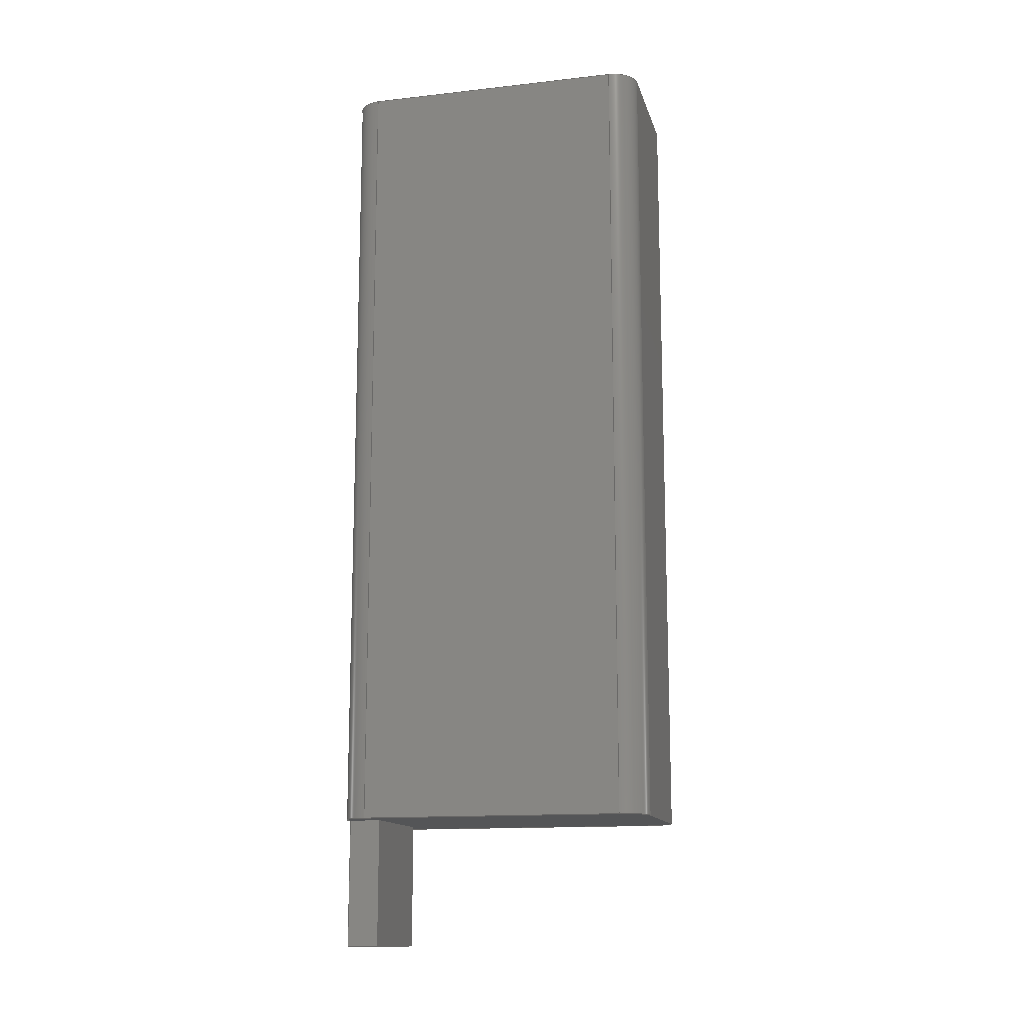
<metadata>
{"format":"step","ext":"step","renderer":"f3d","projection":"perspective","resolution":1024,"background":"white","views":[{"elev":-13.8,"azim":-76.0,"up":"+Y"}]}
</metadata>
<code>
ISO-10303-21;
DATA;
#1=MECHANICAL_DESIGN_GEOMETRIC_PRESENTATION_REPRESENTATION('',(#4),#446);
#2=SHAPE_REPRESENTATION_RELATIONSHIP('SRR','None',#453,#3);
#3=ADVANCED_BREP_SHAPE_REPRESENTATION('',(#5),#445);
#4=STYLED_ITEM('',(#463),#5);
#5=MANIFOLD_SOLID_BREP('Body1',#258);
#6=CIRCLE('',#277,2.5);
#7=CIRCLE('',#278,2.5);
#8=CIRCLE('',#280,2.5);
#9=CIRCLE('',#281,2.5);
#10=CIRCLE('',#282,2.5);
#11=CIRCLE('',#285,2.5);
#12=CIRCLE('',#287,2.5);
#13=CIRCLE('',#289,2.5);
#14=CYLINDRICAL_SURFACE('',#276,2.5);
#15=CYLINDRICAL_SURFACE('',#284,2.5);
#16=CYLINDRICAL_SURFACE('',#286,2.5);
#17=CYLINDRICAL_SURFACE('',#291,2.5);
#18=FACE_OUTER_BOUND('',#32,.T.);
#19=FACE_OUTER_BOUND('',#33,.T.);
#20=FACE_OUTER_BOUND('',#34,.T.);
#21=FACE_OUTER_BOUND('',#35,.T.);
#22=FACE_OUTER_BOUND('',#36,.T.);
#23=FACE_OUTER_BOUND('',#37,.T.);
#24=FACE_OUTER_BOUND('',#38,.T.);
#25=FACE_OUTER_BOUND('',#39,.T.);
#26=FACE_OUTER_BOUND('',#40,.T.);
#27=FACE_OUTER_BOUND('',#41,.T.);
#28=FACE_OUTER_BOUND('',#42,.T.);
#29=FACE_OUTER_BOUND('',#43,.T.);
#30=FACE_OUTER_BOUND('',#44,.T.);
#31=FACE_OUTER_BOUND('',#45,.T.);
#32=EDGE_LOOP('',(#162,#163,#164,#165));
#33=EDGE_LOOP('',(#166,#167,#168,#169));
#34=EDGE_LOOP('',(#170,#171,#172,#173));
#35=EDGE_LOOP('',(#174,#175,#176,#177));
#36=EDGE_LOOP('',(#178,#179,#180,#181));
#37=EDGE_LOOP('',(#182,#183,#184,#185,#186,#187,#188,#189,#190,#191,#192,
#193));
#38=EDGE_LOOP('',(#194,#195,#196,#197,#198,#199,#200,#201));
#39=EDGE_LOOP('',(#202,#203,#204,#205));
#40=EDGE_LOOP('',(#206,#207,#208,#209));
#41=EDGE_LOOP('',(#210,#211,#212,#213,#214,#215,#216,#217));
#42=EDGE_LOOP('',(#218,#219,#220,#221));
#43=EDGE_LOOP('',(#222,#223,#224,#225));
#44=EDGE_LOOP('',(#226,#227,#228,#229));
#45=EDGE_LOOP('',(#230,#231,#232,#233));
#46=LINE('',#372,#74);
#47=LINE('',#374,#75);
#48=LINE('',#376,#76);
#49=LINE('',#377,#77);
#50=LINE('',#380,#78);
#51=LINE('',#382,#79);
#52=LINE('',#383,#80);
#53=LINE('',#386,#81);
#54=LINE('',#388,#82);
#55=LINE('',#389,#83);
#56=LINE('',#391,#84);
#57=LINE('',#397,#85);
#58=LINE('',#400,#86);
#59=LINE('',#403,#87);
#60=LINE('',#407,#88);
#61=LINE('',#411,#89);
#62=LINE('',#414,#90);
#63=LINE('',#415,#91);
#64=LINE('',#418,#92);
#65=LINE('',#419,#93);
#66=LINE('',#423,#94);
#67=LINE('',#426,#95);
#68=LINE('',#429,#96);
#69=LINE('',#431,#97);
#70=LINE('',#433,#98);
#71=LINE('',#436,#99);
#72=LINE('',#438,#100);
#73=LINE('',#440,#101);
#74=VECTOR('',#298,10);
#75=VECTOR('',#299,10);
#76=VECTOR('',#300,10);
#77=VECTOR('',#301,10);
#78=VECTOR('',#304,10);
#79=VECTOR('',#305,10);
#80=VECTOR('',#306,10);
#81=VECTOR('',#309,10);
#82=VECTOR('',#310,10);
#83=VECTOR('',#311,10);
#84=VECTOR('',#314,10);
#85=VECTOR('',#319,10);
#86=VECTOR('',#322,10);
#87=VECTOR('',#325,10);
#88=VECTOR('',#328,10);
#89=VECTOR('',#331,10);
#90=VECTOR('',#334,10);
#91=VECTOR('',#335,10);
#92=VECTOR('',#338,10);
#93=VECTOR('',#339,10);
#94=VECTOR('',#344,10);
#95=VECTOR('',#347,10);
#96=VECTOR('',#350,10);
#97=VECTOR('',#353,10);
#98=VECTOR('',#354,10);
#99=VECTOR('',#357,10);
#100=VECTOR('',#360,10);
#101=VECTOR('',#363,10);
#102=VERTEX_POINT('',#370);
#103=VERTEX_POINT('',#371);
#104=VERTEX_POINT('',#373);
#105=VERTEX_POINT('',#375);
#106=VERTEX_POINT('',#379);
#107=VERTEX_POINT('',#381);
#108=VERTEX_POINT('',#385);
#109=VERTEX_POINT('',#387);
#110=VERTEX_POINT('',#393);
#111=VERTEX_POINT('',#394);
#112=VERTEX_POINT('',#396);
#113=VERTEX_POINT('',#398);
#114=VERTEX_POINT('',#402);
#115=VERTEX_POINT('',#404);
#116=VERTEX_POINT('',#406);
#117=VERTEX_POINT('',#408);
#118=VERTEX_POINT('',#410);
#119=VERTEX_POINT('',#412);
#120=VERTEX_POINT('',#417);
#121=VERTEX_POINT('',#421);
#122=VERTEX_POINT('',#425);
#123=VERTEX_POINT('',#427);
#124=VERTEX_POINT('',#432);
#125=VERTEX_POINT('',#434);
#126=EDGE_CURVE('',#102,#103,#46,.T.);
#127=EDGE_CURVE('',#102,#104,#47,.T.);
#128=EDGE_CURVE('',#105,#104,#48,.T.);
#129=EDGE_CURVE('',#103,#105,#49,.T.);
#130=EDGE_CURVE('',#103,#106,#50,.T.);
#131=EDGE_CURVE('',#107,#105,#51,.T.);
#132=EDGE_CURVE('',#106,#107,#52,.T.);
#133=EDGE_CURVE('',#106,#108,#53,.T.);
#134=EDGE_CURVE('',#109,#107,#54,.T.);
#135=EDGE_CURVE('',#108,#109,#55,.T.);
#136=EDGE_CURVE('',#104,#109,#56,.T.);
#137=EDGE_CURVE('',#110,#111,#6,.T.);
#138=EDGE_CURVE('',#111,#112,#57,.T.);
#139=EDGE_CURVE('',#112,#113,#7,.T.);
#140=EDGE_CURVE('',#113,#110,#58,.T.);
#141=EDGE_CURVE('',#108,#114,#59,.T.);
#142=EDGE_CURVE('',#115,#114,#8,.T.);
#143=EDGE_CURVE('',#115,#116,#60,.T.);
#144=EDGE_CURVE('',#117,#116,#9,.T.);
#145=EDGE_CURVE('',#118,#117,#61,.T.);
#146=EDGE_CURVE('',#119,#118,#10,.T.);
#147=EDGE_CURVE('',#111,#119,#62,.T.);
#148=EDGE_CURVE('',#110,#102,#63,.T.);
#149=EDGE_CURVE('',#120,#113,#64,.T.);
#150=EDGE_CURVE('',#114,#120,#65,.T.);
#151=EDGE_CURVE('',#120,#121,#11,.T.);
#152=EDGE_CURVE('',#121,#115,#66,.T.);
#153=EDGE_CURVE('',#118,#122,#67,.T.);
#154=EDGE_CURVE('',#122,#123,#12,.T.);
#155=EDGE_CURVE('',#123,#119,#68,.T.);
#156=EDGE_CURVE('',#112,#123,#69,.T.);
#157=EDGE_CURVE('',#124,#122,#70,.T.);
#158=EDGE_CURVE('',#125,#124,#13,.T.);
#159=EDGE_CURVE('',#121,#125,#71,.T.);
#160=EDGE_CURVE('',#124,#117,#72,.T.);
#161=EDGE_CURVE('',#116,#125,#73,.T.);
#162=ORIENTED_EDGE('',*,*,#126,.F.);
#163=ORIENTED_EDGE('',*,*,#127,.T.);
#164=ORIENTED_EDGE('',*,*,#128,.F.);
#165=ORIENTED_EDGE('',*,*,#129,.F.);
#166=ORIENTED_EDGE('',*,*,#130,.F.);
#167=ORIENTED_EDGE('',*,*,#129,.T.);
#168=ORIENTED_EDGE('',*,*,#131,.F.);
#169=ORIENTED_EDGE('',*,*,#132,.F.);
#170=ORIENTED_EDGE('',*,*,#133,.F.);
#171=ORIENTED_EDGE('',*,*,#132,.T.);
#172=ORIENTED_EDGE('',*,*,#134,.F.);
#173=ORIENTED_EDGE('',*,*,#135,.F.);
#174=ORIENTED_EDGE('',*,*,#136,.T.);
#175=ORIENTED_EDGE('',*,*,#134,.T.);
#176=ORIENTED_EDGE('',*,*,#131,.T.);
#177=ORIENTED_EDGE('',*,*,#128,.T.);
#178=ORIENTED_EDGE('',*,*,#137,.T.);
#179=ORIENTED_EDGE('',*,*,#138,.T.);
#180=ORIENTED_EDGE('',*,*,#139,.T.);
#181=ORIENTED_EDGE('',*,*,#140,.T.);
#182=ORIENTED_EDGE('',*,*,#133,.T.);
#183=ORIENTED_EDGE('',*,*,#141,.T.);
#184=ORIENTED_EDGE('',*,*,#142,.F.);
#185=ORIENTED_EDGE('',*,*,#143,.T.);
#186=ORIENTED_EDGE('',*,*,#144,.F.);
#187=ORIENTED_EDGE('',*,*,#145,.F.);
#188=ORIENTED_EDGE('',*,*,#146,.F.);
#189=ORIENTED_EDGE('',*,*,#147,.F.);
#190=ORIENTED_EDGE('',*,*,#137,.F.);
#191=ORIENTED_EDGE('',*,*,#148,.T.);
#192=ORIENTED_EDGE('',*,*,#126,.T.);
#193=ORIENTED_EDGE('',*,*,#130,.T.);
#194=ORIENTED_EDGE('',*,*,#140,.F.);
#195=ORIENTED_EDGE('',*,*,#149,.F.);
#196=ORIENTED_EDGE('',*,*,#150,.F.);
#197=ORIENTED_EDGE('',*,*,#141,.F.);
#198=ORIENTED_EDGE('',*,*,#135,.T.);
#199=ORIENTED_EDGE('',*,*,#136,.F.);
#200=ORIENTED_EDGE('',*,*,#127,.F.);
#201=ORIENTED_EDGE('',*,*,#148,.F.);
#202=ORIENTED_EDGE('',*,*,#151,.T.);
#203=ORIENTED_EDGE('',*,*,#152,.T.);
#204=ORIENTED_EDGE('',*,*,#142,.T.);
#205=ORIENTED_EDGE('',*,*,#150,.T.);
#206=ORIENTED_EDGE('',*,*,#146,.T.);
#207=ORIENTED_EDGE('',*,*,#153,.T.);
#208=ORIENTED_EDGE('',*,*,#154,.T.);
#209=ORIENTED_EDGE('',*,*,#155,.T.);
#210=ORIENTED_EDGE('',*,*,#139,.F.);
#211=ORIENTED_EDGE('',*,*,#156,.T.);
#212=ORIENTED_EDGE('',*,*,#154,.F.);
#213=ORIENTED_EDGE('',*,*,#157,.F.);
#214=ORIENTED_EDGE('',*,*,#158,.F.);
#215=ORIENTED_EDGE('',*,*,#159,.F.);
#216=ORIENTED_EDGE('',*,*,#151,.F.);
#217=ORIENTED_EDGE('',*,*,#149,.T.);
#218=ORIENTED_EDGE('',*,*,#153,.F.);
#219=ORIENTED_EDGE('',*,*,#145,.T.);
#220=ORIENTED_EDGE('',*,*,#160,.F.);
#221=ORIENTED_EDGE('',*,*,#157,.T.);
#222=ORIENTED_EDGE('',*,*,#158,.T.);
#223=ORIENTED_EDGE('',*,*,#160,.T.);
#224=ORIENTED_EDGE('',*,*,#144,.T.);
#225=ORIENTED_EDGE('',*,*,#161,.T.);
#226=ORIENTED_EDGE('',*,*,#138,.F.);
#227=ORIENTED_EDGE('',*,*,#147,.T.);
#228=ORIENTED_EDGE('',*,*,#155,.F.);
#229=ORIENTED_EDGE('',*,*,#156,.F.);
#230=ORIENTED_EDGE('',*,*,#152,.F.);
#231=ORIENTED_EDGE('',*,*,#159,.T.);
#232=ORIENTED_EDGE('',*,*,#161,.F.);
#233=ORIENTED_EDGE('',*,*,#143,.F.);
#234=PLANE('',#272);
#235=PLANE('',#273);
#236=PLANE('',#274);
#237=PLANE('',#275);
#238=PLANE('',#279);
#239=PLANE('',#283);
#240=PLANE('',#288);
#241=PLANE('',#290);
#242=PLANE('',#292);
#243=PLANE('',#293);
#244=ADVANCED_FACE('',(#18),#234,.T.);
#245=ADVANCED_FACE('',(#19),#235,.T.);
#246=ADVANCED_FACE('',(#20),#236,.T.);
#247=ADVANCED_FACE('',(#21),#237,.T.);
#248=ADVANCED_FACE('',(#22),#14,.T.);
#249=ADVANCED_FACE('',(#23),#238,.T.);
#250=ADVANCED_FACE('',(#24),#239,.F.);
#251=ADVANCED_FACE('',(#25),#15,.T.);
#252=ADVANCED_FACE('',(#26),#16,.T.);
#253=ADVANCED_FACE('',(#27),#240,.T.);
#254=ADVANCED_FACE('',(#28),#241,.T.);
#255=ADVANCED_FACE('',(#29),#17,.T.);
#256=ADVANCED_FACE('',(#30),#242,.T.);
#257=ADVANCED_FACE('',(#31),#243,.T.);
#258=CLOSED_SHELL('',(#244,#245,#246,#247,#248,#249,#250,#251,#252,#253,
#254,#255,#256,#257));
#259=DERIVED_UNIT_ELEMENT(#261,1);
#260=DERIVED_UNIT_ELEMENT(#448,-3);
#261=(
MASS_UNIT()
NAMED_UNIT(*)
SI_UNIT(.KILO.,.GRAM.)
);
#262=DERIVED_UNIT((#259,#260));
#263=MEASURE_REPRESENTATION_ITEM('density measure',
POSITIVE_RATIO_MEASURE(7850),#262);
#264=PROPERTY_DEFINITION_REPRESENTATION(#269,#266);
#265=PROPERTY_DEFINITION_REPRESENTATION(#270,#267);
#266=REPRESENTATION('material name',(#268),#445);
#267=REPRESENTATION('density',(#263),#445);
#268=DESCRIPTIVE_REPRESENTATION_ITEM('Steel','Steel');
#269=PROPERTY_DEFINITION('material property','material name',#455);
#270=PROPERTY_DEFINITION('material property','density of part',#455);
#271=AXIS2_PLACEMENT_3D('placement',#368,#294,#295);
#272=AXIS2_PLACEMENT_3D('',#369,#296,#297);
#273=AXIS2_PLACEMENT_3D('',#378,#302,#303);
#274=AXIS2_PLACEMENT_3D('',#384,#307,#308);
#275=AXIS2_PLACEMENT_3D('',#390,#312,#313);
#276=AXIS2_PLACEMENT_3D('',#392,#315,#316);
#277=AXIS2_PLACEMENT_3D('',#395,#317,#318);
#278=AXIS2_PLACEMENT_3D('',#399,#320,#321);
#279=AXIS2_PLACEMENT_3D('',#401,#323,#324);
#280=AXIS2_PLACEMENT_3D('',#405,#326,#327);
#281=AXIS2_PLACEMENT_3D('',#409,#329,#330);
#282=AXIS2_PLACEMENT_3D('',#413,#332,#333);
#283=AXIS2_PLACEMENT_3D('',#416,#336,#337);
#284=AXIS2_PLACEMENT_3D('',#420,#340,#341);
#285=AXIS2_PLACEMENT_3D('',#422,#342,#343);
#286=AXIS2_PLACEMENT_3D('',#424,#345,#346);
#287=AXIS2_PLACEMENT_3D('',#428,#348,#349);
#288=AXIS2_PLACEMENT_3D('',#430,#351,#352);
#289=AXIS2_PLACEMENT_3D('',#435,#355,#356);
#290=AXIS2_PLACEMENT_3D('',#437,#358,#359);
#291=AXIS2_PLACEMENT_3D('',#439,#361,#362);
#292=AXIS2_PLACEMENT_3D('',#441,#364,#365);
#293=AXIS2_PLACEMENT_3D('',#442,#366,#367);
#294=DIRECTION('axis',(0,0,1));
#295=DIRECTION('refdir',(1,0,0));
#296=DIRECTION('center_axis',(-1,0,0));
#297=DIRECTION('ref_axis',(0,0,-1));
#298=DIRECTION('',(0,0,1));
#299=DIRECTION('',(0,-1,0));
#300=DIRECTION('',(0,0,-1));
#301=DIRECTION('',(0,-1,0));
#302=DIRECTION('center_axis',(0,0,1));
#303=DIRECTION('ref_axis',(-1,0,0));
#304=DIRECTION('',(1,0,0));
#305=DIRECTION('',(-1,0,0));
#306=DIRECTION('',(0,-1,0));
#307=DIRECTION('center_axis',(1,0,0));
#308=DIRECTION('ref_axis',(0,0,1));
#309=DIRECTION('',(0,0,-1));
#310=DIRECTION('',(0,0,1));
#311=DIRECTION('',(0,-1,0));
#312=DIRECTION('center_axis',(0,-1,0));
#313=DIRECTION('ref_axis',(0,0,-1));
#314=DIRECTION('',(1,0,0));
#315=DIRECTION('center_axis',(0,-1,0));
#316=DIRECTION('ref_axis',(-0.7071,0,-0.7071));
#317=DIRECTION('center_axis',(0,1,0));
#318=DIRECTION('ref_axis',(-0.7071,0,-0.7071));
#319=DIRECTION('',(0,1,0));
#320=DIRECTION('center_axis',(0,-1,0));
#321=DIRECTION('ref_axis',(-0.7071,0,-0.7071));
#322=DIRECTION('',(0,-1,0));
#323=DIRECTION('center_axis',(0,-1,0));
#324=DIRECTION('ref_axis',(1,0,0));
#325=DIRECTION('',(1,0,0));
#326=DIRECTION('center_axis',(0,1,0));
#327=DIRECTION('ref_axis',(0.7071,0,-0.7071));
#328=DIRECTION('',(0,0,1));
#329=DIRECTION('center_axis',(0,1,0));
#330=DIRECTION('ref_axis',(0.7071,0,0.7071));
#331=DIRECTION('',(1,0,0));
#332=DIRECTION('center_axis',(0,1,0));
#333=DIRECTION('ref_axis',(-0.7071,0,0.7071));
#334=DIRECTION('',(0,0,1));
#335=DIRECTION('',(1,0,0));
#336=DIRECTION('center_axis',(0,0,1));
#337=DIRECTION('ref_axis',(1,0,0));
#338=DIRECTION('',(-1,0,0));
#339=DIRECTION('',(0,1,0));
#340=DIRECTION('center_axis',(0,1,0));
#341=DIRECTION('ref_axis',(0.7071,0,-0.7071));
#342=DIRECTION('center_axis',(0,-1,0));
#343=DIRECTION('ref_axis',(0.7071,0,-0.7071));
#344=DIRECTION('',(0,-1,0));
#345=DIRECTION('center_axis',(0,-1,0));
#346=DIRECTION('ref_axis',(-0.7071,0,0.7071));
#347=DIRECTION('',(0,1,0));
#348=DIRECTION('center_axis',(0,-1,0));
#349=DIRECTION('ref_axis',(-0.7071,0,0.7071));
#350=DIRECTION('',(0,-1,0));
#351=DIRECTION('center_axis',(0,1,0));
#352=DIRECTION('ref_axis',(-1,0,0));
#353=DIRECTION('',(0,0,1));
#354=DIRECTION('',(-1,0,0));
#355=DIRECTION('center_axis',(0,-1,0));
#356=DIRECTION('ref_axis',(0.7071,0,0.7071));
#357=DIRECTION('',(0,0,1));
#358=DIRECTION('center_axis',(0,0,1));
#359=DIRECTION('ref_axis',(1,0,0));
#360=DIRECTION('',(0,-1,0));
#361=DIRECTION('center_axis',(0,1,0));
#362=DIRECTION('ref_axis',(0.7071,0,0.7071));
#363=DIRECTION('',(0,1,0));
#364=DIRECTION('center_axis',(-1,0,0));
#365=DIRECTION('ref_axis',(0,-1,0));
#366=DIRECTION('center_axis',(1,0,0));
#367=DIRECTION('ref_axis',(0,1,0));
#368=CARTESIAN_POINT('',(0,0,0));
#369=CARTESIAN_POINT('Origin',(-5.5,-37.75,3));
#370=CARTESIAN_POINT('',(-5.5,-37.75,2.776e-16));
#371=CARTESIAN_POINT('',(-5.5,-37.75,3));
#372=CARTESIAN_POINT('',(-5.5,-37.75,1.5));
#373=CARTESIAN_POINT('',(-5.5,-49.75,2.776e-16));
#374=CARTESIAN_POINT('',(-5.5,-37.75,2.776e-16));
#375=CARTESIAN_POINT('',(-5.5,-49.75,3));
#376=CARTESIAN_POINT('',(-5.5,-49.75,2.776e-16));
#377=CARTESIAN_POINT('',(-5.5,-37.75,3));
#378=CARTESIAN_POINT('Origin',(5.5,-37.75,3));
#379=CARTESIAN_POINT('',(5.5,-37.75,3));
#380=CARTESIAN_POINT('',(-1.625,-37.75,3));
#381=CARTESIAN_POINT('',(5.5,-49.75,3));
#382=CARTESIAN_POINT('',(-5.5,-49.75,3));
#383=CARTESIAN_POINT('',(5.5,-37.75,3));
#384=CARTESIAN_POINT('Origin',(5.5,-37.75,0));
#385=CARTESIAN_POINT('',(5.5,-37.75,2.776e-16));
#386=CARTESIAN_POINT('',(5.5,-37.75,0));
#387=CARTESIAN_POINT('',(5.5,-49.75,2.776e-16));
#388=CARTESIAN_POINT('',(5.5,-49.75,3));
#389=CARTESIAN_POINT('',(5.5,-37.75,2.776e-16));
#390=CARTESIAN_POINT('Origin',(0,-49.75,1.5));
#391=CARTESIAN_POINT('',(5.5,-49.75,2.776e-16));
#392=CARTESIAN_POINT('Origin',(-6.25,18.88,2.5));
#393=CARTESIAN_POINT('',(-6.25,-37.75,0));
#394=CARTESIAN_POINT('',(-8.75,-37.75,2.5));
#395=CARTESIAN_POINT('Origin',(-6.25,-37.75,2.5));
#396=CARTESIAN_POINT('',(-8.75,37.75,2.5));
#397=CARTESIAN_POINT('',(-8.75,18.88,2.5));
#398=CARTESIAN_POINT('',(-6.25,37.75,0));
#399=CARTESIAN_POINT('Origin',(-6.25,37.75,2.5));
#400=CARTESIAN_POINT('',(-6.25,18.88,0));
#401=CARTESIAN_POINT('Origin',(-8.75,-37.75,0));
#402=CARTESIAN_POINT('',(6.25,-37.75,0));
#403=CARTESIAN_POINT('',(-8.75,-37.75,0));
#404=CARTESIAN_POINT('',(8.75,-37.75,2.5));
#405=CARTESIAN_POINT('Origin',(6.25,-37.75,2.5));
#406=CARTESIAN_POINT('',(8.75,-37.75,27.5));
#407=CARTESIAN_POINT('',(8.75,-37.75,0));
#408=CARTESIAN_POINT('',(6.25,-37.75,30));
#409=CARTESIAN_POINT('Origin',(6.25,-37.75,27.5));
#410=CARTESIAN_POINT('',(-6.25,-37.75,30));
#411=CARTESIAN_POINT('',(-8.75,-37.75,30));
#412=CARTESIAN_POINT('',(-8.75,-37.75,27.5));
#413=CARTESIAN_POINT('Origin',(-6.25,-37.75,27.5));
#414=CARTESIAN_POINT('',(-8.75,-37.75,0));
#415=CARTESIAN_POINT('',(-8.75,-37.75,0));
#416=CARTESIAN_POINT('Origin',(0,0,0));
#417=CARTESIAN_POINT('',(6.25,37.75,0));
#418=CARTESIAN_POINT('',(8.75,37.75,0));
#419=CARTESIAN_POINT('',(6.25,-18.88,0));
#420=CARTESIAN_POINT('Origin',(6.25,-18.88,2.5));
#421=CARTESIAN_POINT('',(8.75,37.75,2.5));
#422=CARTESIAN_POINT('Origin',(6.25,37.75,2.5));
#423=CARTESIAN_POINT('',(8.75,-18.88,2.5));
#424=CARTESIAN_POINT('Origin',(-6.25,18.88,27.5));
#425=CARTESIAN_POINT('',(-6.25,37.75,30));
#426=CARTESIAN_POINT('',(-6.25,18.88,30));
#427=CARTESIAN_POINT('',(-8.75,37.75,27.5));
#428=CARTESIAN_POINT('Origin',(-6.25,37.75,27.5));
#429=CARTESIAN_POINT('',(-8.75,18.88,27.5));
#430=CARTESIAN_POINT('Origin',(8.75,37.75,0));
#431=CARTESIAN_POINT('',(-8.75,37.75,0));
#432=CARTESIAN_POINT('',(6.25,37.75,30));
#433=CARTESIAN_POINT('',(8.75,37.75,30));
#434=CARTESIAN_POINT('',(8.75,37.75,27.5));
#435=CARTESIAN_POINT('Origin',(6.25,37.75,27.5));
#436=CARTESIAN_POINT('',(8.75,37.75,0));
#437=CARTESIAN_POINT('Origin',(0,0,30));
#438=CARTESIAN_POINT('',(6.25,-18.88,30));
#439=CARTESIAN_POINT('Origin',(6.25,-18.88,27.5));
#440=CARTESIAN_POINT('',(8.75,-18.88,27.5));
#441=CARTESIAN_POINT('Origin',(-8.75,37.75,0));
#442=CARTESIAN_POINT('Origin',(8.75,-37.75,0));
#443=UNCERTAINTY_MEASURE_WITH_UNIT(LENGTH_MEASURE(0.01),#447,
'DISTANCE_ACCURACY_VALUE',
'Maximum model space distance between geometric entities at asserted c
onnectivities');
#444=UNCERTAINTY_MEASURE_WITH_UNIT(LENGTH_MEASURE(0.01),#447,
'DISTANCE_ACCURACY_VALUE',
'Maximum model space distance between geometric entities at asserted c
onnectivities');
#445=(
GEOMETRIC_REPRESENTATION_CONTEXT(3)
GLOBAL_UNCERTAINTY_ASSIGNED_CONTEXT((#443))
GLOBAL_UNIT_ASSIGNED_CONTEXT((#447,#449,#450))
REPRESENTATION_CONTEXT('','3D')
);
#446=(
GEOMETRIC_REPRESENTATION_CONTEXT(3)
GLOBAL_UNCERTAINTY_ASSIGNED_CONTEXT((#444))
GLOBAL_UNIT_ASSIGNED_CONTEXT((#447,#449,#450))
REPRESENTATION_CONTEXT('','3D')
);
#447=(
LENGTH_UNIT()
NAMED_UNIT(*)
SI_UNIT(.MILLI.,.METRE.)
);
#448=(
LENGTH_UNIT()
NAMED_UNIT(*)
SI_UNIT($,.METRE.)
);
#449=(
NAMED_UNIT(*)
PLANE_ANGLE_UNIT()
SI_UNIT($,.RADIAN.)
);
#450=(
NAMED_UNIT(*)
SI_UNIT($,.STERADIAN.)
SOLID_ANGLE_UNIT()
);
#451=SHAPE_DEFINITION_REPRESENTATION(#452,#453);
#452=PRODUCT_DEFINITION_SHAPE('',$,#455);
#453=SHAPE_REPRESENTATION('',(#271),#445);
#454=PRODUCT_DEFINITION_CONTEXT('part definition',#459,'design');
#455=PRODUCT_DEFINITION('LiPo 11Wh','LiPo 11Wh v2',#456,#454);
#456=PRODUCT_DEFINITION_FORMATION('',$,#461);
#457=PRODUCT_RELATED_PRODUCT_CATEGORY('LiPo 11Wh v2','LiPo 11Wh v2',(#461));
#458=APPLICATION_PROTOCOL_DEFINITION('international standard',
'automotive_design',2009,#459);
#459=APPLICATION_CONTEXT(
'Core Data for Automotive Mechanical Design Process');
#460=PRODUCT_CONTEXT('part definition',#459,'mechanical');
#461=PRODUCT('LiPo 11Wh','LiPo 11Wh v2',$,(#460));
#462=PRESENTATION_STYLE_ASSIGNMENT((#464));
#463=PRESENTATION_STYLE_ASSIGNMENT((#465));
#464=SURFACE_STYLE_USAGE(.BOTH.,#466);
#465=SURFACE_STYLE_USAGE(.BOTH.,#467);
#466=SURFACE_SIDE_STYLE('',(#468));
#467=SURFACE_SIDE_STYLE('',(#469));
#468=SURFACE_STYLE_FILL_AREA(#470);
#469=SURFACE_STYLE_FILL_AREA(#471);
#470=FILL_AREA_STYLE('Steel - Satin',(#472));
#471=FILL_AREA_STYLE('Powder Coat (Red)',(#473));
#472=FILL_AREA_STYLE_COLOUR('Steel - Satin',#474);
#473=FILL_AREA_STYLE_COLOUR('Powder Coat (Red)',#475);
#474=COLOUR_RGB('Steel - Satin',0.6275,0.6275,0.6275);
#475=COLOUR_RGB('Powder Coat (Red)',0.7686,0.2078,
0.1529);
ENDSEC;
END-ISO-10303-21;

</code>
